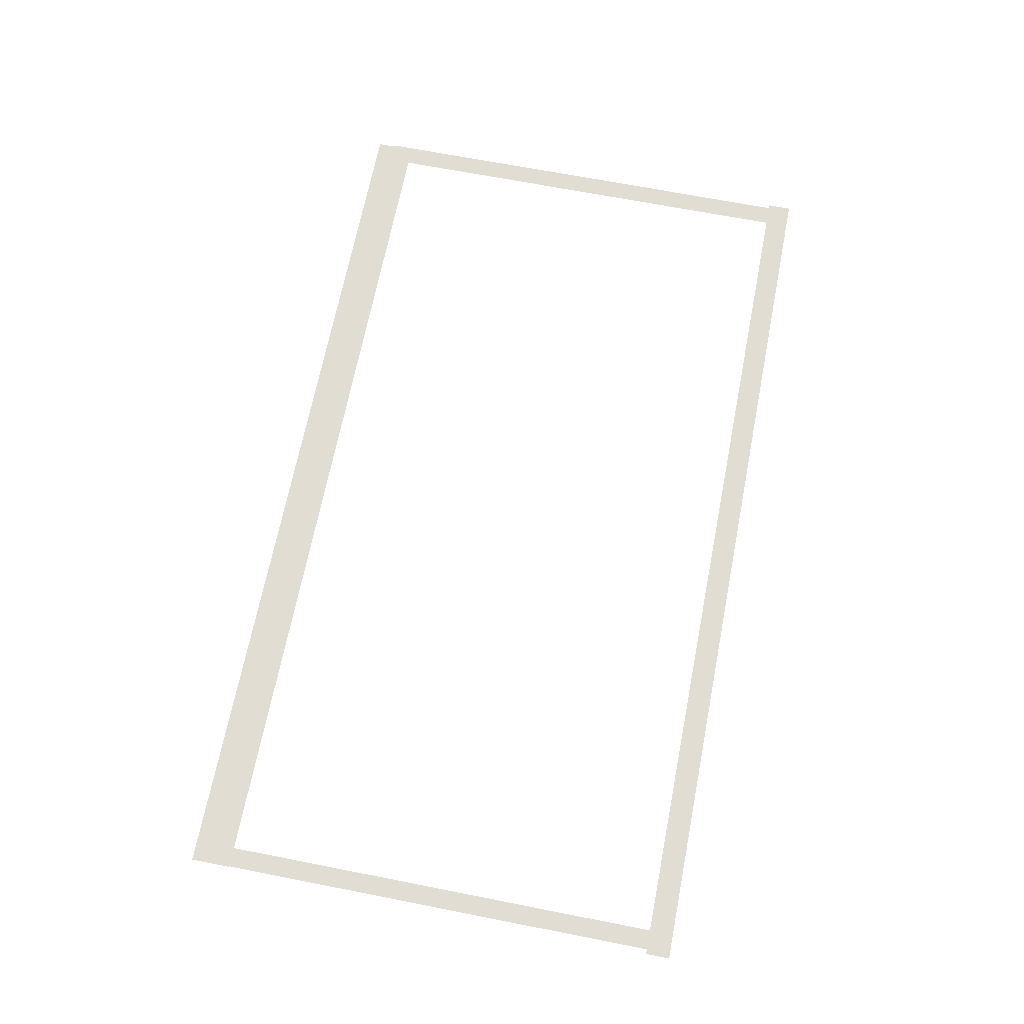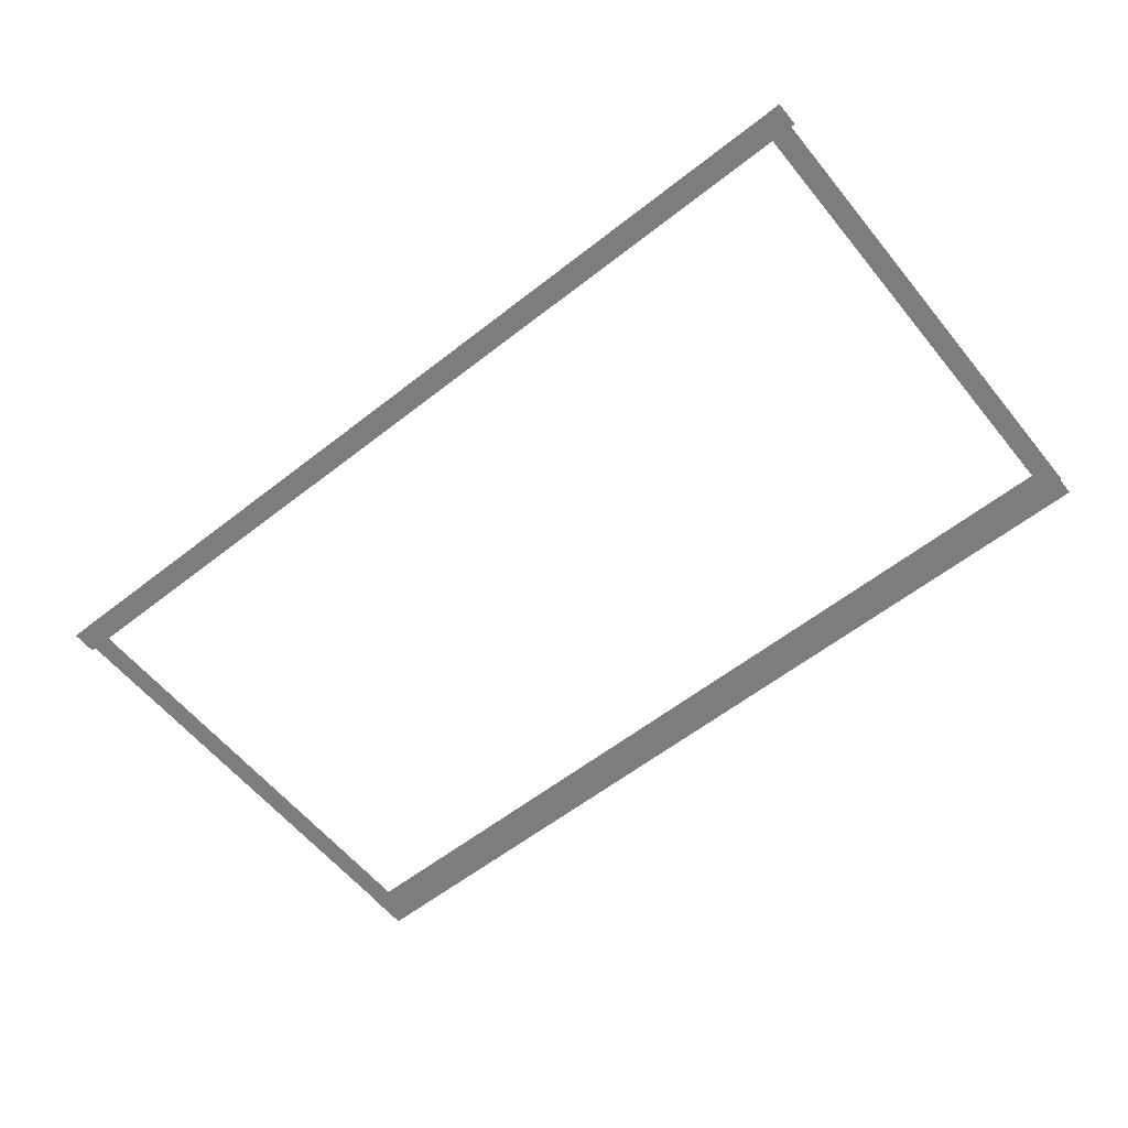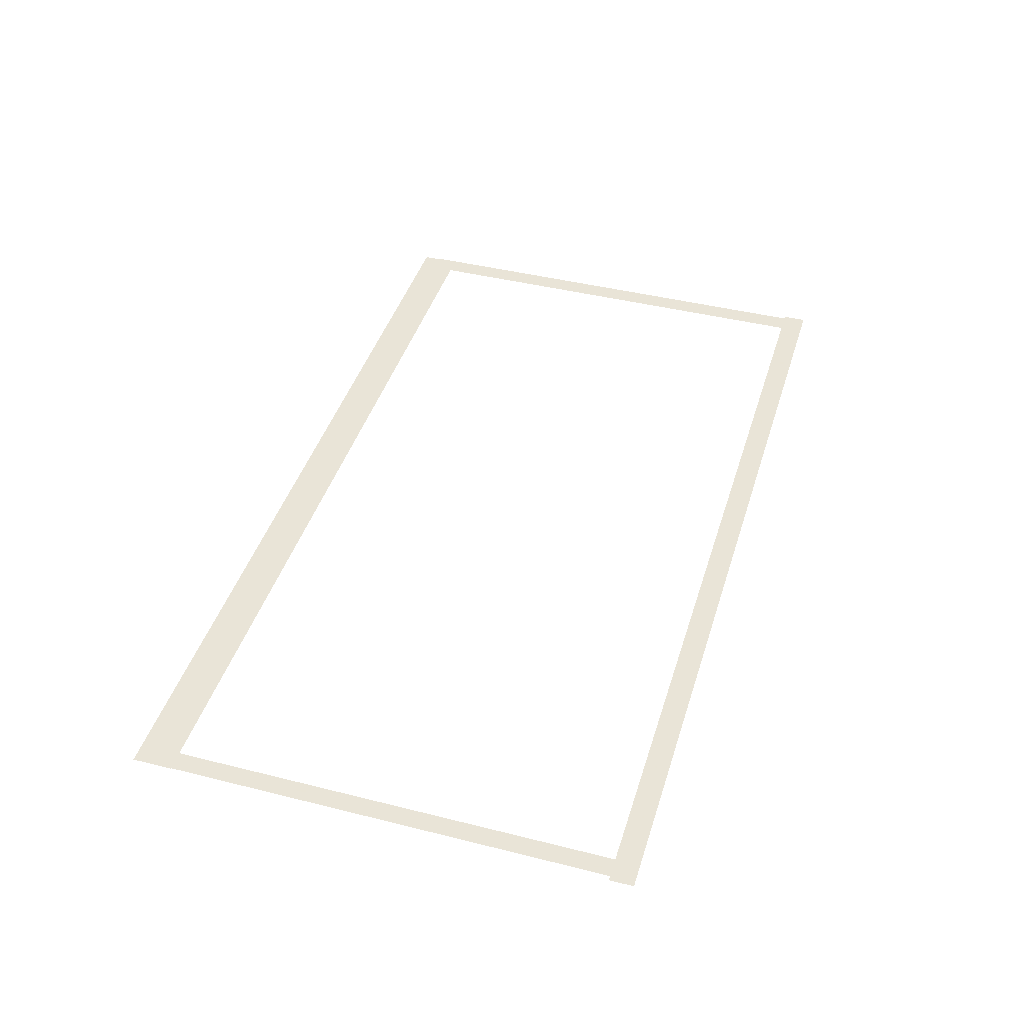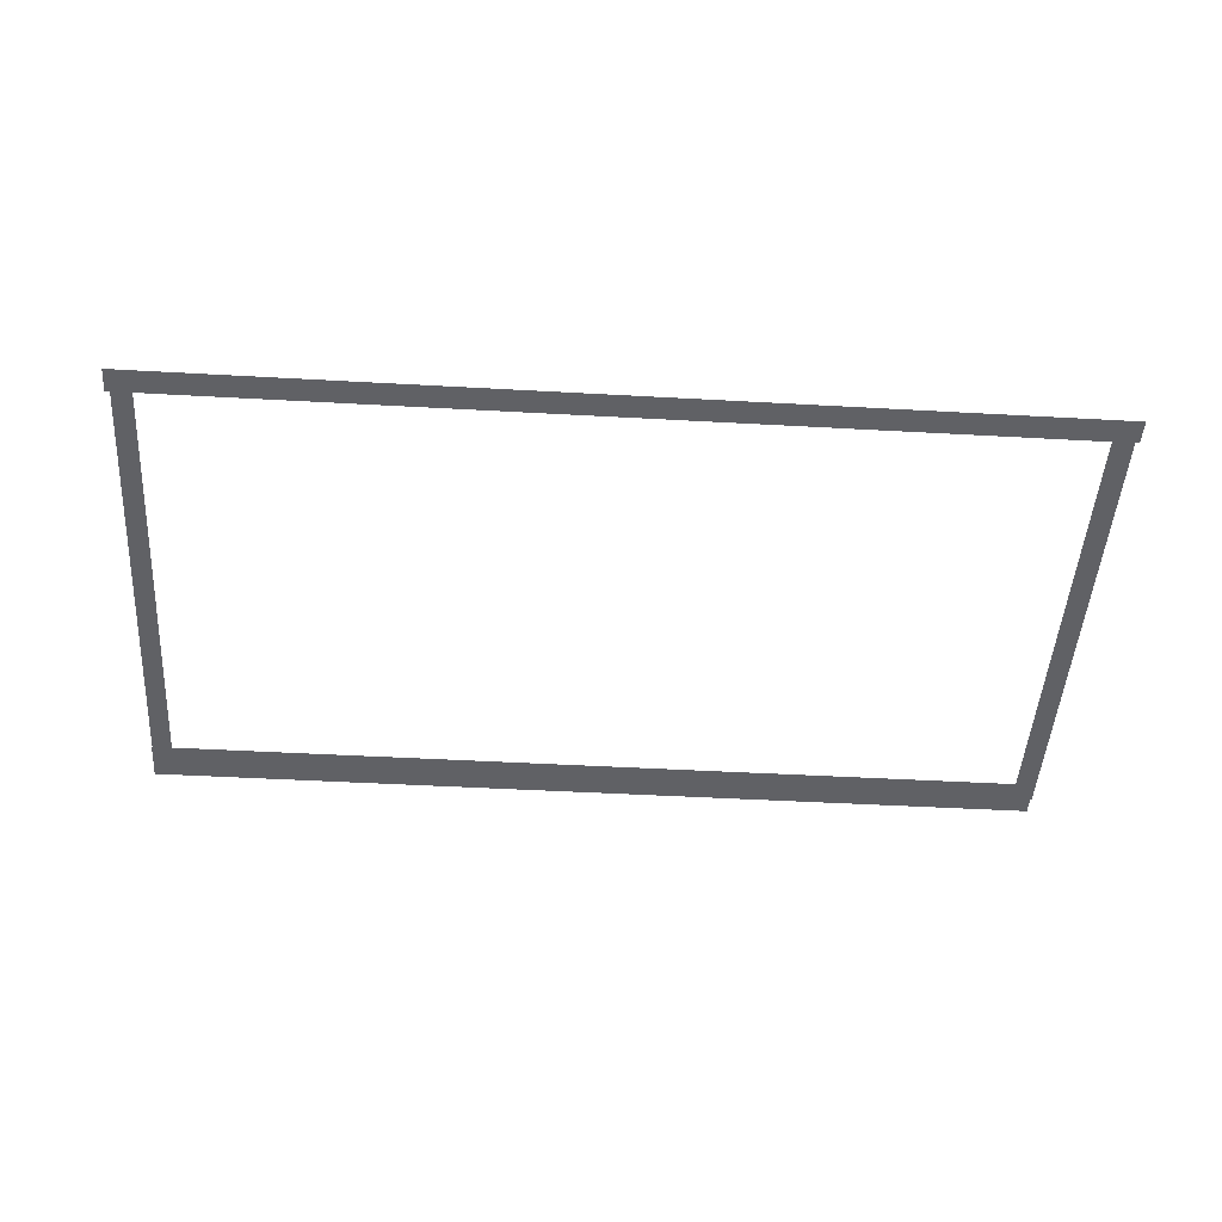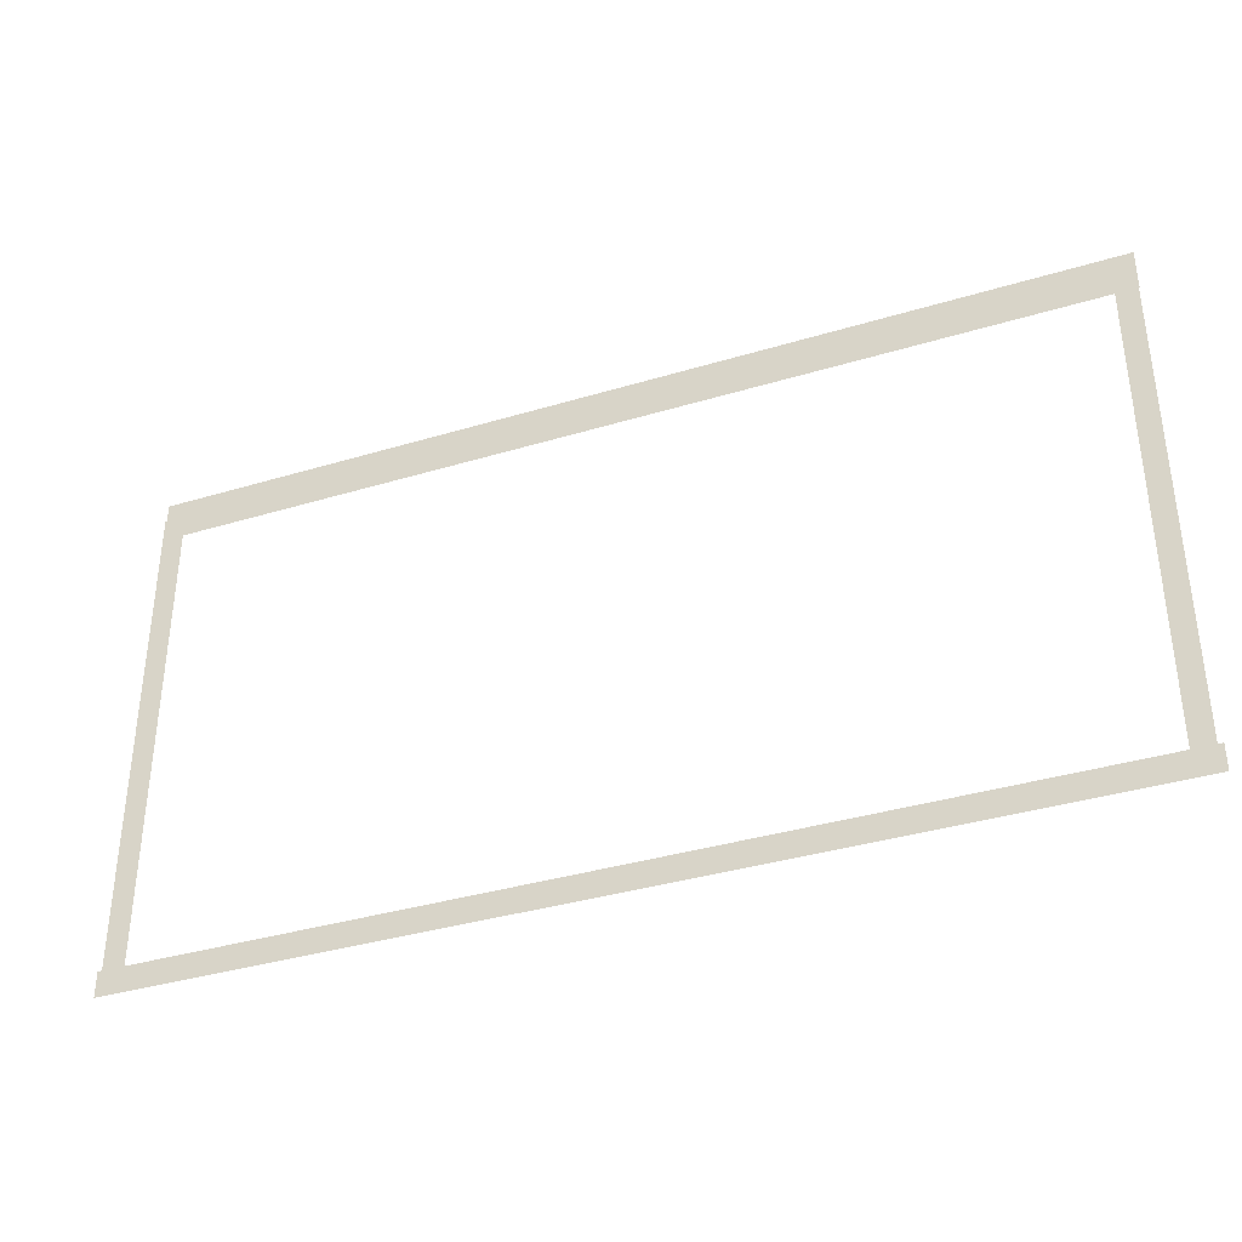
<metadata>
{"format":"obj","ext":"obj","renderer":"f3d","projection":"perspective","resolution":1024,"background":"white","views":[{"elev":68.2,"azim":-78.9,"up":"+Z"},{"elev":-59.1,"azim":38.9,"up":"+Z"},{"elev":42.8,"azim":-73.3,"up":"+Z"},{"elev":-47.6,"azim":-3.6,"up":"+Z"},{"elev":-36.7,"azim":-158.6,"up":"+Y"}]}
</metadata>
<code>
v -41.36 -12.52 0.002
v -41.36 -16.39 0.002
v -40.88 -16.39 0.002
v -40.88 -12.52 0.002
v -40.41 -16.39 0.002
v -40.41 -12.52 0.002
v -41.36 -8.653 0.002
v -41.36 -12.52 0.002
v -40.88 -12.52 0.002
v -40.88 -8.653 0.002
v -40.41 -12.52 0.002
v -40.41 -8.653 0.002
v -41.36 -4.786 0.002
v -41.36 -8.653 0.002
v -40.88 -8.653 0.002
v -40.88 -4.786 0.002
v -40.41 -8.653 0.002
v -40.41 -4.786 0.002
v -41.36 -0.9183 0.002
v -41.36 -4.786 0.002
v -40.88 -4.786 0.002
v -40.88 -0.9183 0.002
v -40.41 -4.786 0.002
v -40.41 -0.9183 0.002
v -41.36 2.949 0.002
v -41.36 -0.9183 0.002
v -40.88 -0.9183 0.002
v -40.88 2.949 0.002
v -40.41 -0.9183 0.002
v -40.41 2.949 0.002
v -41.36 6.817 0.002
v -41.36 2.949 0.002
v -40.88 2.949 0.002
v -40.88 6.817 0.002
v -40.41 2.949 0.002
v -40.41 6.817 0.002
v -41.36 6.817 0.002
v -40.88 6.817 0.002
v -40.41 6.817 0.002
v 2.353 3.502 0.002
v 2.351 6.817 0.002
v 1.843 6.817 0.002
v 1.845 3.502 0.002
v 1.335 6.816 0.002
v 1.337 3.501 0.002
v 2.355 0.187 0.002
v 2.353 3.502 0.002
v 1.845 3.502 0.002
v 1.847 0.1867 0.002
v 1.337 3.501 0.002
v 1.34 0.1864 0.002
v 2.357 -3.128 0.002
v 2.355 0.187 0.002
v 1.847 0.1867 0.002
v 1.849 -3.128 0.002
v 1.34 0.1864 0.002
v 1.342 -3.129 0.002
v 2.359 -6.443 0.002
v 2.357 -3.128 0.002
v 1.849 -3.128 0.002
v 1.851 -6.443 0.002
v 1.342 -3.129 0.002
v 1.344 -6.444 0.002
v 2.361 -9.758 0.002
v 2.359 -6.443 0.002
v 1.851 -6.443 0.002
v 1.853 -9.758 0.002
v 1.344 -6.444 0.002
v 1.346 -9.759 0.002
v 2.363 -13.07 0.002
v 2.361 -9.758 0.002
v 1.853 -9.758 0.002
v 1.856 -13.07 0.002
v 1.346 -9.759 0.002
v 1.348 -13.07 0.002
v 2.365 -16.39 0.002
v 2.363 -13.07 0.002
v 1.856 -13.07 0.002
v 1.858 -16.39 0.002
v 1.348 -13.07 0.002
v 1.35 -16.39 0.002
v 2.365 -16.39 0.002
v 1.858 -16.39 0.002
v 1.35 -16.39 0.002
v -0.1805 -16.97 0.001
v 1.151 -16.97 0.001
v 1.151 -16.39 0.001
v -0.1805 -16.39 0.001
v 1.151 -15.81 0.001
v -0.1805 -15.81 0.001
v -1.512 -16.97 0.001
v -0.1805 -16.97 0.001
v -0.1805 -16.39 0.001
v -1.512 -16.39 0.001
v -0.1805 -15.81 0.001
v -1.512 -15.81 0.001
v -2.844 -16.97 0.001
v -1.512 -16.97 0.001
v -1.512 -16.39 0.001
v -2.844 -16.39 0.001
v -1.512 -15.81 0.001
v -2.844 -15.81 0.001
v -4.176 -16.97 0.001
v -2.844 -16.97 0.001
v -2.844 -16.39 0.001
v -4.176 -16.39 0.001
v -2.844 -15.81 0.001
v -4.176 -15.81 0.001
v -5.508 -16.97 0.001
v -4.176 -16.97 0.001
v -4.176 -16.39 0.001
v -5.508 -16.39 0.001
v -4.176 -15.81 0.001
v -5.508 -15.81 0.001
v -6.84 -16.97 0.001
v -5.508 -16.97 0.001
v -5.508 -16.39 0.001
v -6.84 -16.39 0.001
v -5.508 -15.81 0.001
v -6.84 -15.81 0.001
v -8.172 -16.97 0.001
v -6.84 -16.97 0.001
v -6.84 -16.39 0.001
v -8.172 -16.39 0.001
v -6.84 -15.81 0.001
v -8.172 -15.81 0.001
v -9.503 -16.97 0.001
v -8.172 -16.97 0.001
v -8.172 -16.39 0.001
v -9.503 -16.39 0.001
v -8.172 -15.81 0.001
v -9.503 -15.81 0.001
v -10.84 -16.97 0.001
v -9.503 -16.97 0.001
v -9.503 -16.39 0.001
v -10.84 -16.39 0.001
v -9.503 -15.81 0.001
v -10.84 -15.81 0.001
v -12.17 -16.97 0.001
v -10.84 -16.97 0.001
v -10.84 -16.39 0.001
v -12.17 -16.39 0.001
v -10.84 -15.81 0.001
v -12.17 -15.81 0.001
v -13.5 -16.97 0.001
v -12.17 -16.97 0.001
v -12.17 -16.39 0.001
v -13.5 -16.39 0.001
v -12.17 -15.81 0.001
v -13.5 -15.81 0.001
v -14.83 -16.97 0.001
v -13.5 -16.97 0.001
v -13.5 -16.39 0.001
v -14.83 -16.39 0.001
v -13.5 -15.81 0.001
v -14.83 -15.81 0.001
v -16.16 -16.97 0.001
v -14.83 -16.97 0.001
v -14.83 -16.39 0.001
v -16.16 -16.39 0.001
v -14.83 -15.81 0.001
v -16.16 -15.81 0.001
v -17.49 -16.97 0.001
v -16.16 -16.97 0.001
v -16.16 -16.39 0.001
v -17.49 -16.39 0.001
v -16.16 -15.81 0.001
v -17.49 -15.81 0.001
v -18.83 -16.97 0.001
v -17.49 -16.97 0.001
v -17.49 -16.39 0.001
v -18.83 -16.39 0.001
v -17.49 -15.81 0.001
v -18.83 -15.81 0.001
v -20.16 -16.97 0.001
v -18.83 -16.97 0.001
v -18.83 -16.39 0.001
v -20.16 -16.39 0.001
v -18.83 -15.81 0.001
v -20.16 -15.81 0.001
v -21.49 -16.97 0.001
v -20.16 -16.97 0.001
v -20.16 -16.39 0.001
v -21.49 -16.39 0.001
v -20.16 -15.81 0.001
v -21.49 -15.81 0.001
v -22.82 -16.97 0.001
v -21.49 -16.97 0.001
v -21.49 -16.39 0.001
v -22.82 -16.39 0.001
v -21.49 -15.81 0.001
v -22.82 -15.81 0.001
v -24.15 -16.97 0.001
v -22.82 -16.97 0.001
v -22.82 -16.39 0.001
v -24.15 -16.39 0.001
v -22.82 -15.81 0.001
v -24.15 -15.81 0.001
v -25.49 -16.97 0.001
v -24.15 -16.97 0.001
v -24.15 -16.39 0.001
v -25.49 -16.39 0.001
v -24.15 -15.81 0.001
v -25.49 -15.81 0.001
v -26.82 -16.97 0.001
v -25.49 -16.97 0.001
v -25.49 -16.39 0.001
v -26.82 -16.39 0.001
v -25.49 -15.81 0.001
v -26.82 -15.81 0.001
v -28.15 -16.97 0.001
v -26.82 -16.97 0.001
v -26.82 -16.39 0.001
v -28.15 -16.39 0.001
v -26.82 -15.81 0.001
v -28.15 -15.81 0.001
v -29.48 -16.97 0.001
v -28.15 -16.97 0.001
v -28.15 -16.39 0.001
v -29.48 -16.39 0.001
v -28.15 -15.81 0.001
v -29.48 -15.81 0.001
v -30.81 -16.97 0.001
v -29.48 -16.97 0.001
v -29.48 -16.39 0.001
v -30.81 -16.39 0.001
v -29.48 -15.81 0.001
v -30.81 -15.81 0.001
v -32.14 -16.97 0.001
v -30.81 -16.97 0.001
v -30.81 -16.39 0.001
v -32.14 -16.39 0.001
v -30.81 -15.81 0.001
v -32.14 -15.81 0.001
v -33.48 -16.97 0.001
v -32.14 -16.97 0.001
v -32.14 -16.39 0.001
v -33.48 -16.39 0.001
v -32.14 -15.81 0.001
v -33.48 -15.81 0.001
v -34.81 -16.97 0.001
v -33.48 -16.97 0.001
v -33.48 -16.39 0.001
v -34.81 -16.39 0.001
v -33.48 -15.81 0.001
v -34.81 -15.81 0.001
v -36.14 -16.97 0.001
v -34.81 -16.97 0.001
v -34.81 -16.39 0.001
v -36.14 -16.39 0.001
v -34.81 -15.81 0.001
v -36.14 -15.81 0.001
v -37.47 -16.97 0.001
v -36.14 -16.97 0.001
v -36.14 -16.39 0.001
v -37.47 -16.39 0.001
v -36.14 -15.81 0.001
v -37.47 -15.81 0.001
v -38.8 -16.97 0.001
v -37.47 -16.97 0.001
v -37.47 -16.39 0.001
v -38.8 -16.39 0.001
v -37.47 -15.81 0.001
v -38.8 -15.81 0.001
v -40.14 -16.97 0.001
v -38.8 -16.97 0.001
v -38.8 -16.39 0.001
v -40.14 -16.39 0.001
v -38.8 -15.81 0.001
v -40.14 -15.81 0.001
v 1.151 -16.97 0.001
v 2.558 -16.97 0.001
v 2.558 -16.39 0.001
v 1.151 -16.39 0.001
v 2.558 -15.81 0.001
v 1.151 -15.81 0.001
v -40.88 -16.97 0.001
v -40.14 -16.97 0.001
v -40.14 -16.39 0.001
v -40.88 -16.39 0.001
v -40.14 -15.81 0.001
v -40.88 -15.81 0.001
v -41.58 -16.97 0.001
v -41.58 -16.39 0.001
v -41.58 -15.81 0.001
v -37.4 7.689 0
v -40.37 7.689 0
v -40.37 6.72 0
v -37.4 6.72 0
v -40.37 5.751 0
v -37.4 5.751 0
v -34.42 7.689 0
v -37.4 7.689 0
v -37.4 6.72 0
v -34.42 6.72 0
v -37.4 5.751 0
v -34.42 5.751 0
v -31.45 7.689 0
v -34.42 7.689 0
v -34.42 6.72 0
v -31.45 6.72 0
v -34.42 5.751 0
v -31.45 5.751 0
v -28.47 7.689 0
v -31.45 7.689 0
v -31.45 6.72 0
v -28.47 6.72 0
v -31.45 5.751 0
v -28.47 5.751 0
v -25.49 7.689 0
v -28.47 7.689 0
v -28.47 6.72 0
v -25.49 6.72 0
v -28.47 5.751 0
v -25.49 5.751 0
v -22.52 7.689 0
v -25.49 7.689 0
v -25.49 6.72 0
v -22.52 6.72 0
v -25.49 5.751 0
v -22.52 5.751 0
v -19.54 7.689 0
v -22.52 7.689 0
v -22.52 6.72 0
v -19.54 6.72 0
v -22.52 5.751 0
v -19.54 5.751 0
v -16.57 7.689 0
v -19.54 7.689 0
v -19.54 6.72 0
v -16.57 6.72 0
v -19.54 5.751 0
v -16.57 5.751 0
v -13.59 7.689 0
v -16.57 7.689 0
v -16.57 6.72 0
v -13.59 6.72 0
v -16.57 5.751 0
v -13.59 5.751 0
v -10.61 7.689 0
v -13.59 7.689 0
v -13.59 6.72 0
v -10.61 6.72 0
v -13.59 5.751 0
v -10.61 5.751 0
v -7.637 7.689 0
v -10.61 7.689 0
v -10.61 6.72 0
v -7.637 6.72 0
v -10.61 5.751 0
v -7.637 5.751 0
v -4.66 7.689 0
v -7.637 7.689 0
v -7.637 6.72 0
v -4.66 6.72 0
v -7.637 5.751 0
v -4.66 5.751 0
v -1.684 7.689 0
v -4.66 7.689 0
v -4.66 6.72 0
v -1.684 6.72 0
v -4.66 5.751 0
v -1.684 5.751 0
v 1.292 7.689 0
v -1.684 7.689 0
v -1.684 6.72 0
v 1.292 6.72 0
v -1.684 5.751 0
v 1.292 5.751 0
v -40.37 7.689 0
v -41.39 7.689 0
v -41.39 6.72 0
v -40.37 6.72 0
v -41.39 5.751 0
v -40.37 5.751 0
v 1.843 7.689 0
v 1.292 7.689 0
v 1.292 6.72 0
v 1.843 6.72 0
v 1.292 5.751 0
v 1.843 5.751 0
v 2.276 7.689 0
v 2.276 6.72 0
v 2.276 5.751 0
g Terrain_(1)_1717_3
f 1 3 2
f 4 3 1
f 4 5 3
f 6 5 4
f 7 9 8
f 10 9 7
f 10 11 9
f 12 11 10
f 13 15 14
f 16 15 13
f 16 17 15
f 18 17 16
f 19 21 20
f 22 21 19
f 22 23 21
f 24 23 22
f 25 27 26
f 28 27 25
f 28 29 27
f 30 29 28
f 31 33 32
f 34 33 31
f 34 35 33
f 36 35 34
f 37 34 31
f 38 34 37
f 38 36 34
f 39 36 38
f 40 42 41
f 43 42 40
f 43 44 42
f 45 44 43
f 46 48 47
f 49 48 46
f 49 50 48
f 51 50 49
f 52 54 53
f 55 54 52
f 55 56 54
f 57 56 55
f 58 60 59
f 61 60 58
f 61 62 60
f 63 62 61
f 64 66 65
f 67 66 64
f 67 68 66
f 69 68 67
f 70 72 71
f 73 72 70
f 73 74 72
f 75 74 73
f 76 78 77
f 79 78 76
f 79 80 78
f 81 80 79
f 82 79 76
f 83 79 82
f 83 81 79
f 84 81 83
f 85 87 86
f 88 87 85
f 88 89 87
f 90 89 88
f 91 93 92
f 94 93 91
f 94 95 93
f 96 95 94
f 97 99 98
f 100 99 97
f 100 101 99
f 102 101 100
f 103 105 104
f 106 105 103
f 106 107 105
f 108 107 106
f 109 111 110
f 112 111 109
f 112 113 111
f 114 113 112
f 115 117 116
f 118 117 115
f 118 119 117
f 120 119 118
f 121 123 122
f 124 123 121
f 124 125 123
f 126 125 124
f 127 129 128
f 130 129 127
f 130 131 129
f 132 131 130
f 133 135 134
f 136 135 133
f 136 137 135
f 138 137 136
f 139 141 140
f 142 141 139
f 142 143 141
f 144 143 142
f 145 147 146
f 148 147 145
f 148 149 147
f 150 149 148
f 151 153 152
f 154 153 151
f 154 155 153
f 156 155 154
f 157 159 158
f 160 159 157
f 160 161 159
f 162 161 160
f 163 165 164
f 166 165 163
f 166 167 165
f 168 167 166
f 169 171 170
f 172 171 169
f 172 173 171
f 174 173 172
f 175 177 176
f 178 177 175
f 178 179 177
f 180 179 178
f 181 183 182
f 184 183 181
f 184 185 183
f 186 185 184
f 187 189 188
f 190 189 187
f 190 191 189
f 192 191 190
f 193 195 194
f 196 195 193
f 196 197 195
f 198 197 196
f 199 201 200
f 202 201 199
f 202 203 201
f 204 203 202
f 205 207 206
f 208 207 205
f 208 209 207
f 210 209 208
f 211 213 212
f 214 213 211
f 214 215 213
f 216 215 214
f 217 219 218
f 220 219 217
f 220 221 219
f 222 221 220
f 223 225 224
f 226 225 223
f 226 227 225
f 228 227 226
f 229 231 230
f 232 231 229
f 232 233 231
f 234 233 232
f 235 237 236
f 238 237 235
f 238 239 237
f 240 239 238
f 241 243 242
f 244 243 241
f 244 245 243
f 246 245 244
f 247 249 248
f 250 249 247
f 250 251 249
f 252 251 250
f 253 255 254
f 256 255 253
f 256 257 255
f 258 257 256
f 259 261 260
f 262 261 259
f 262 263 261
f 264 263 262
f 265 267 266
f 268 267 265
f 268 269 267
f 270 269 268
f 271 273 272
f 274 273 271
f 274 275 273
f 276 275 274
f 277 279 278
f 280 279 277
f 280 281 279
f 282 281 280
f 283 280 277
f 284 280 283
f 284 282 280
f 285 282 284
f 286 288 287
f 289 288 286
f 289 290 288
f 291 290 289
f 292 294 293
f 295 294 292
f 295 296 294
f 297 296 295
f 298 300 299
f 301 300 298
f 301 302 300
f 303 302 301
f 304 306 305
f 307 306 304
f 307 308 306
f 309 308 307
f 310 312 311
f 313 312 310
f 313 314 312
f 315 314 313
f 316 318 317
f 319 318 316
f 319 320 318
f 321 320 319
f 322 324 323
f 325 324 322
f 325 326 324
f 327 326 325
f 328 330 329
f 331 330 328
f 331 332 330
f 333 332 331
f 334 336 335
f 337 336 334
f 337 338 336
f 339 338 337
f 340 342 341
f 343 342 340
f 343 344 342
f 345 344 343
f 346 348 347
f 349 348 346
f 349 350 348
f 351 350 349
f 352 354 353
f 355 354 352
f 355 356 354
f 357 356 355
f 358 360 359
f 361 360 358
f 361 362 360
f 363 362 361
f 364 366 365
f 367 366 364
f 367 368 366
f 369 368 367
f 370 372 371
f 373 372 370
f 373 374 372
f 375 374 373
f 376 378 377
f 379 378 376
f 379 380 378
f 381 380 379
f 382 379 376
f 383 379 382
f 383 381 379
f 384 381 383

</code>
